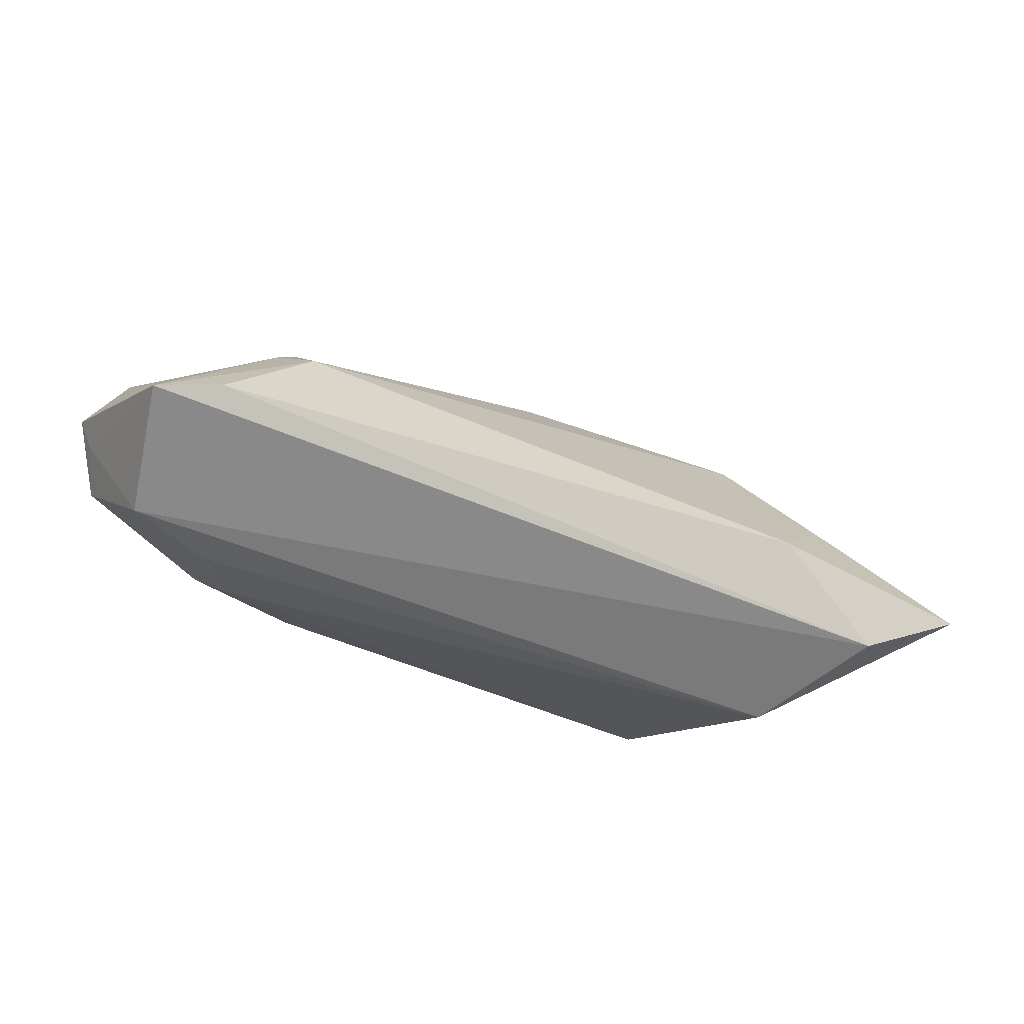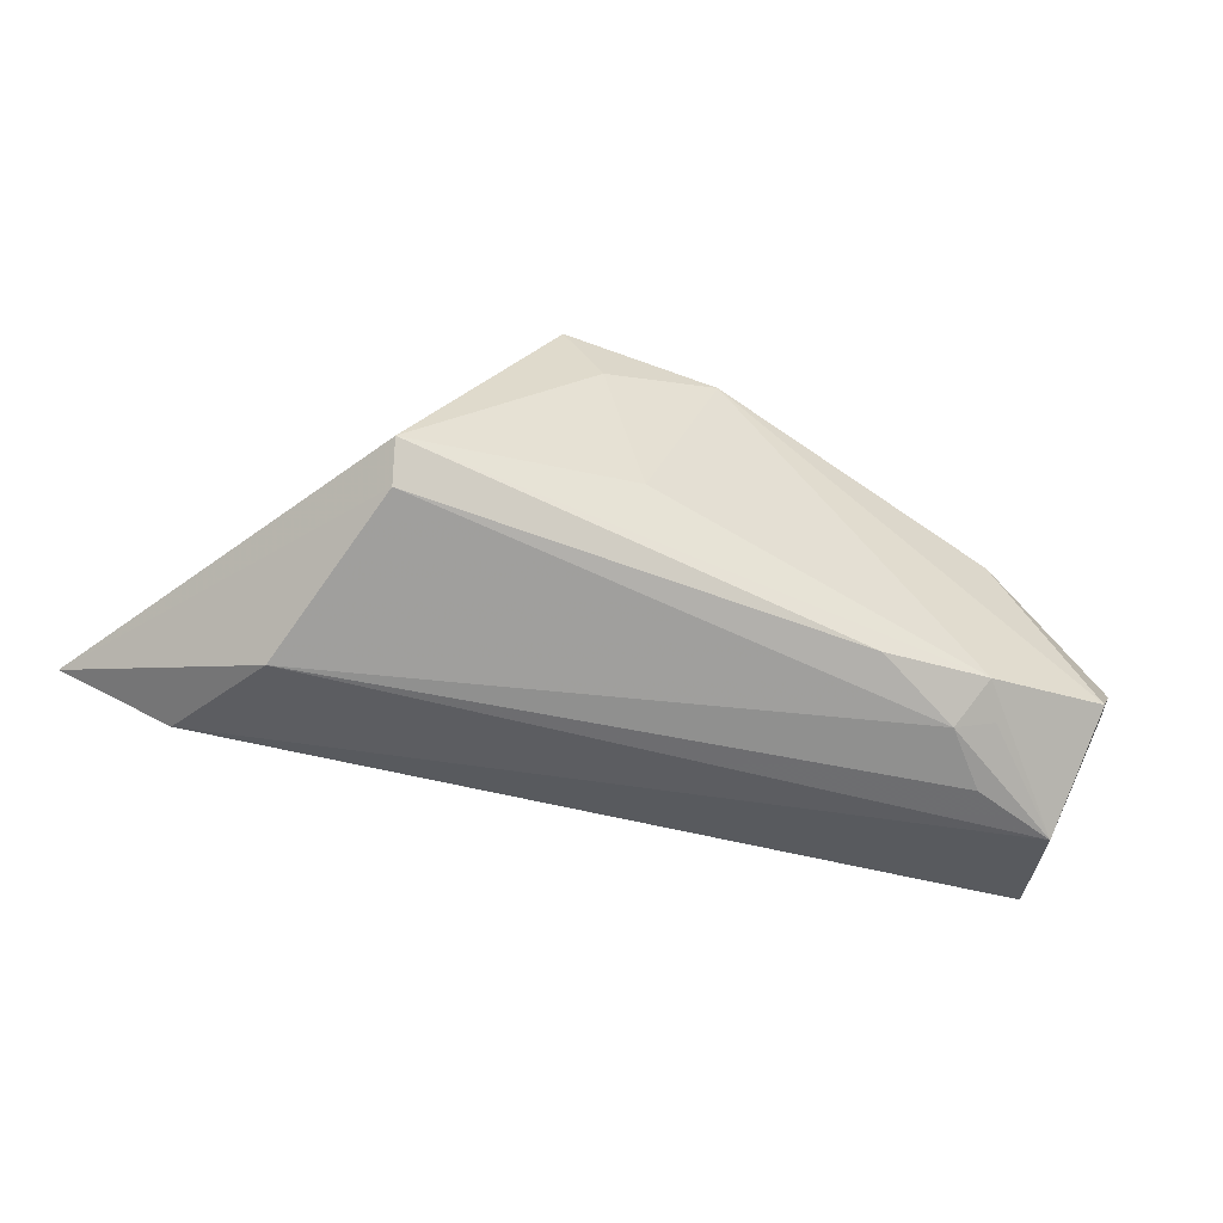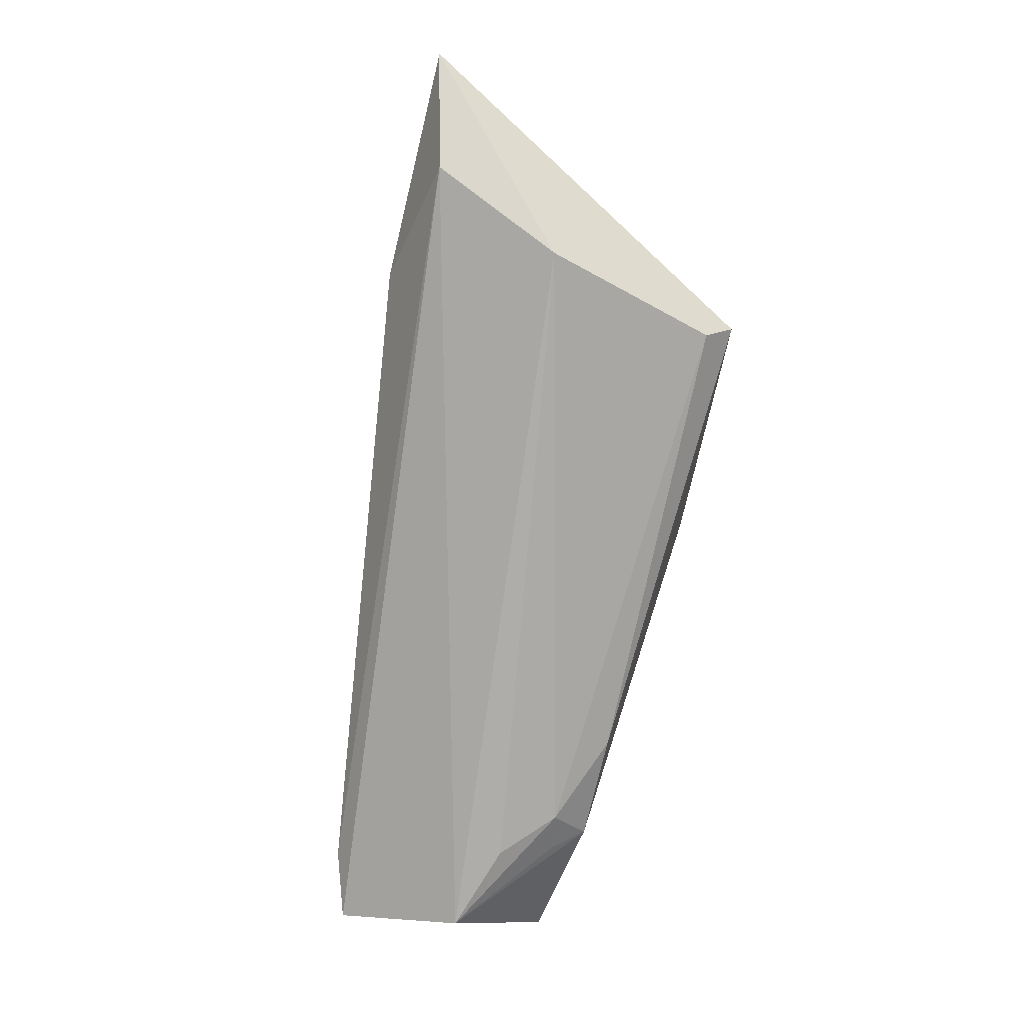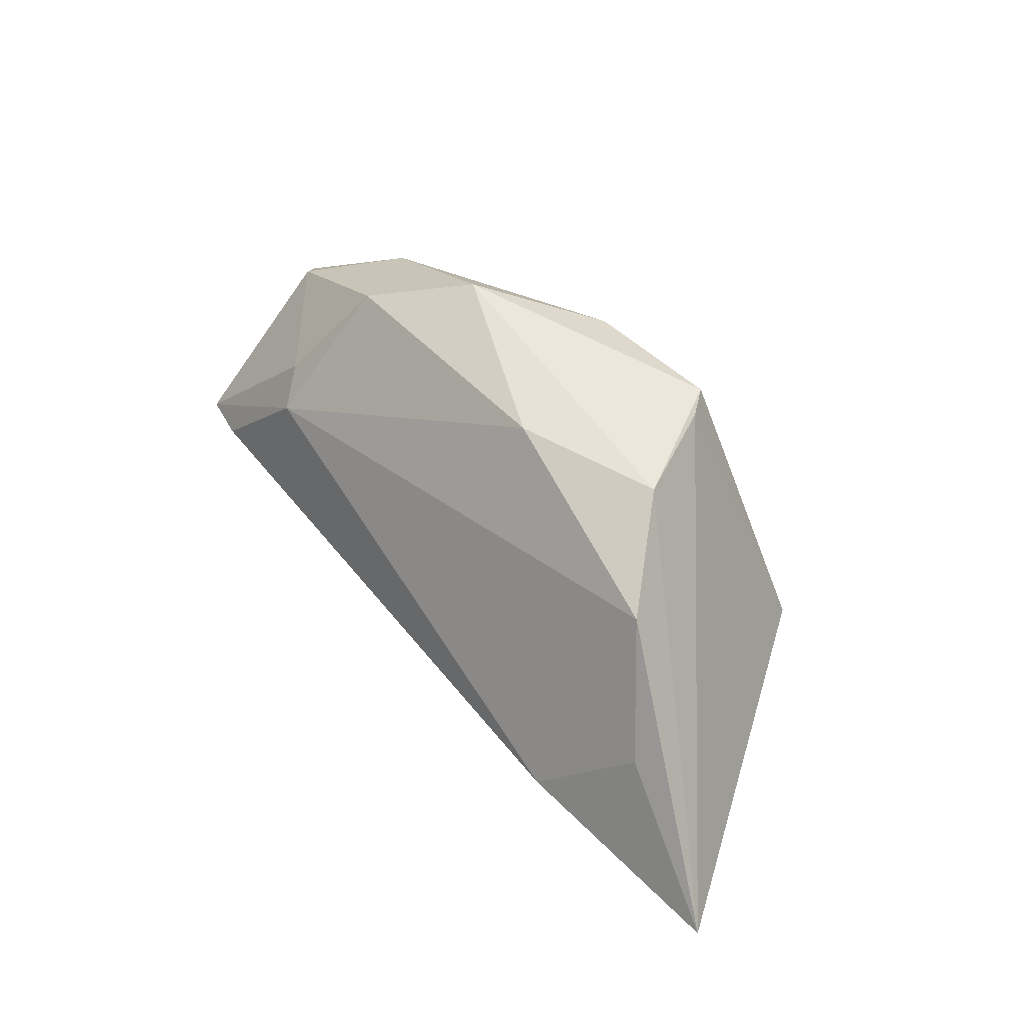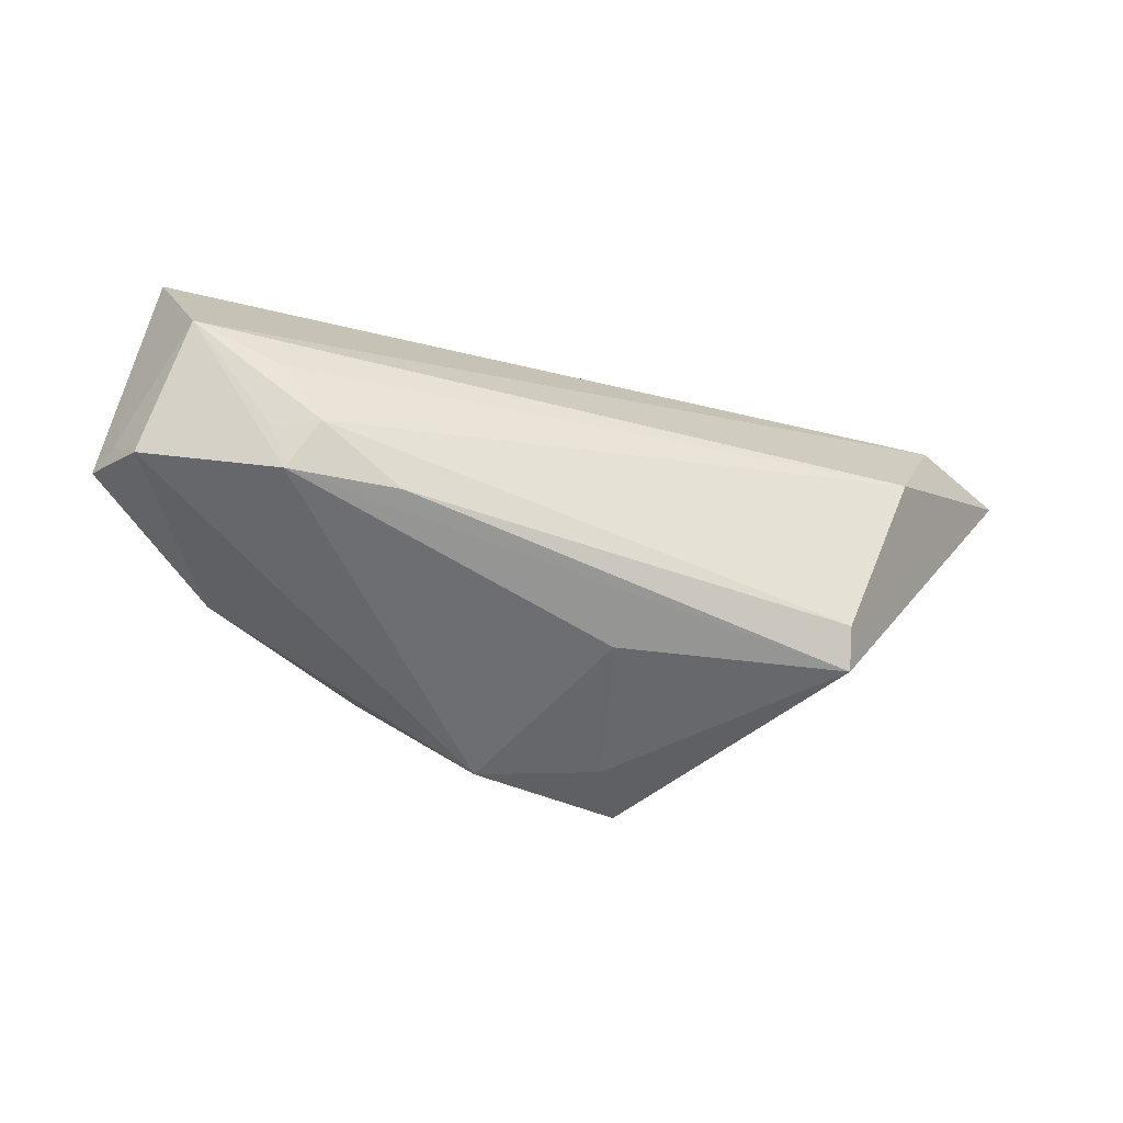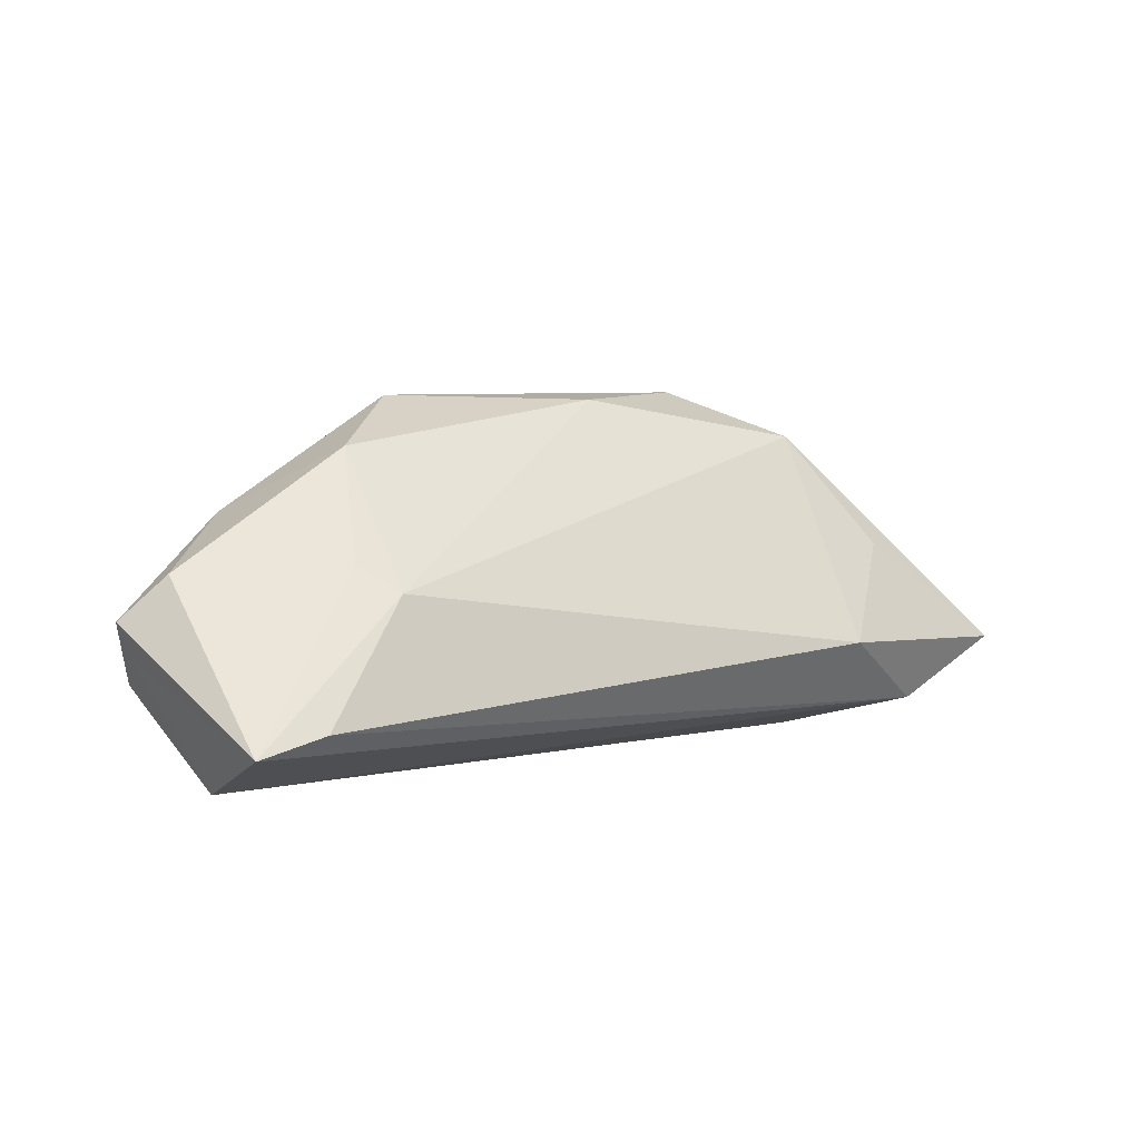
<metadata>
{"format":"obj","ext":"obj","renderer":"f3d","projection":"perspective","resolution":1024,"background":"white","views":[{"elev":-43.7,"azim":-30.9,"up":"+Y"},{"elev":-51.5,"azim":159.7,"up":"+Y"},{"elev":-77.4,"azim":78.2,"up":"+Y"},{"elev":53.0,"azim":47.9,"up":"+Y"},{"elev":-52.3,"azim":-17.8,"up":"+Z"},{"elev":3.6,"azim":-44.1,"up":"+Y"}]}
</metadata>
<code>
v -0.03506 -0.01275 -0.01522
v 0.03907 -0.0189 0.004788
v 0.01774 0.02406 -0.01486
v 0.01545 0.02438 -0.01819
v -0.05112 0.004768 -0.004502
v -0.04851 -0.0189 -0.0007529
v 0.01107 0.01604 -0.01972
v 0.006242 -0.002999 -0.01972
v -0.05112 -0.007851 -0.01255
v 0.03108 -0.006191 0.02422
v -0.03892 0.01084 -0.01318
v 0.03341 -0.007847 -0.01972
v 0.04602 -0.01464 0.02043
v -0.003183 0.02158 -0.01915
v -0.03356 0.0027 0.0134
v -0.03724 -0.01496 -0.01129
v -0.03783 -0.01869 -0.004508
v 0.0324 -0.01172 -0.01627
v 0.02339 0.02524 -0.001802
v -0.05363 -0.00441 -0.008086
v -0.01806 0.02439 -0.008813
v 0.03307 0.01948 0.01022
v -0.05309 -0.01318 0.01383
v -0.04555 -0.01103 0.0161
v -0.03223 -0.01701 -0.01062
v 0.05919 -0.007268 0.02335
v 0.004687 0.02397 0.002802
v 0.04175 0.005613 0.01799
v -0.03062 0.01841 -0.0002791
v -0.02194 -0.01409 -0.01545
v -0.05525 -0.000401 -0.008407
v -0.03667 0.005834 0.009068
f 26 19 22
f 31 9 20
f 20 9 6
f 11 9 31
f 14 9 11
f 26 22 28
f 27 22 19
f 15 22 27
f 3 19 26
f 3 4 19
f 8 14 7
f 14 4 7
f 21 4 14
f 19 4 21
f 21 27 19
f 14 11 21
f 15 24 10
f 26 28 10
f 10 13 26
f 24 13 10
f 10 22 15
f 10 28 22
f 6 13 23
f 23 13 24
f 31 20 23
f 23 20 6
f 23 24 15
f 6 25 17
f 1 14 8
f 1 9 14
f 6 9 1
f 8 7 12
f 12 1 8
f 26 18 12
f 12 7 4
f 12 3 26
f 4 3 12
f 29 21 11
f 27 21 29
f 15 27 29
f 25 18 2
f 2 17 25
f 2 18 26
f 26 13 2
f 2 13 6
f 6 17 2
f 30 18 25
f 25 1 30
f 30 12 18
f 1 12 30
f 16 25 6
f 6 1 16
f 16 1 25
f 5 11 31
f 5 29 11
f 31 23 5
f 32 23 15
f 15 29 32
f 32 5 23
f 29 5 32

</code>
